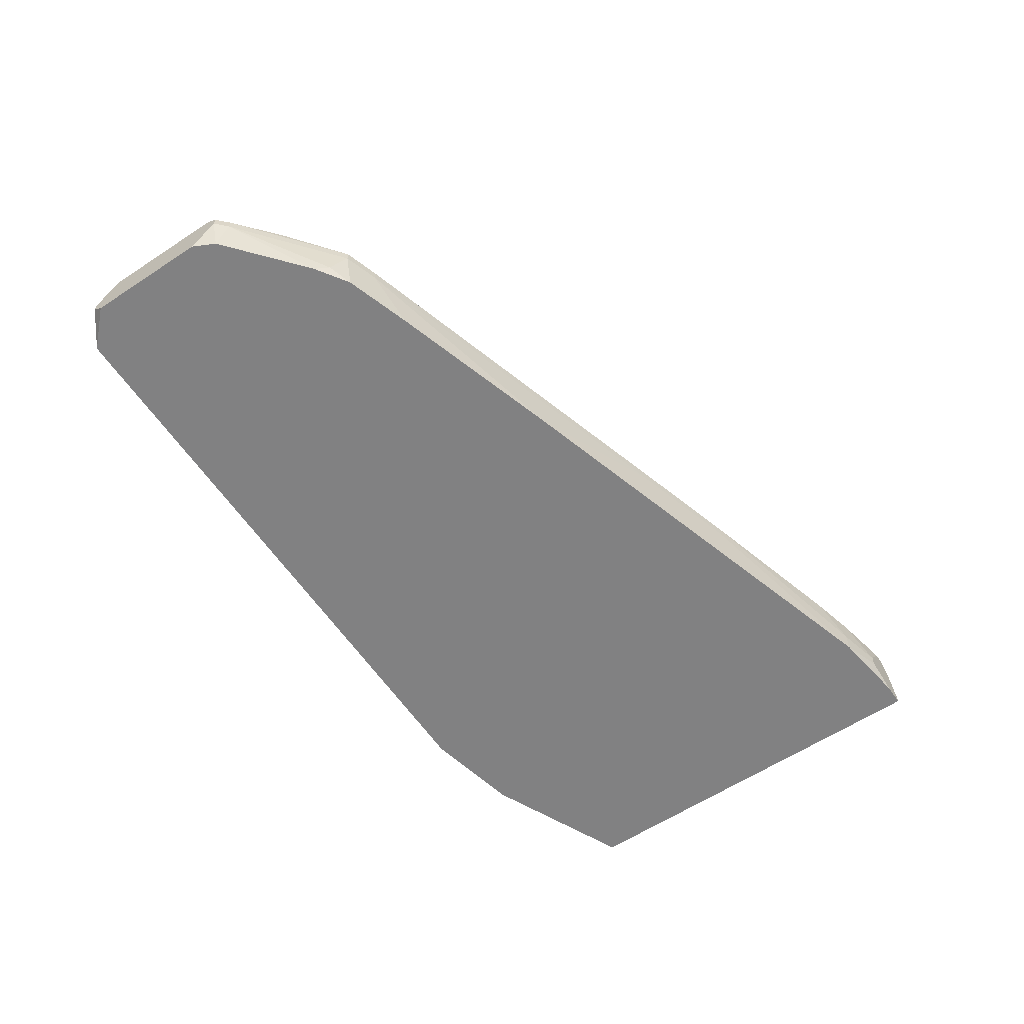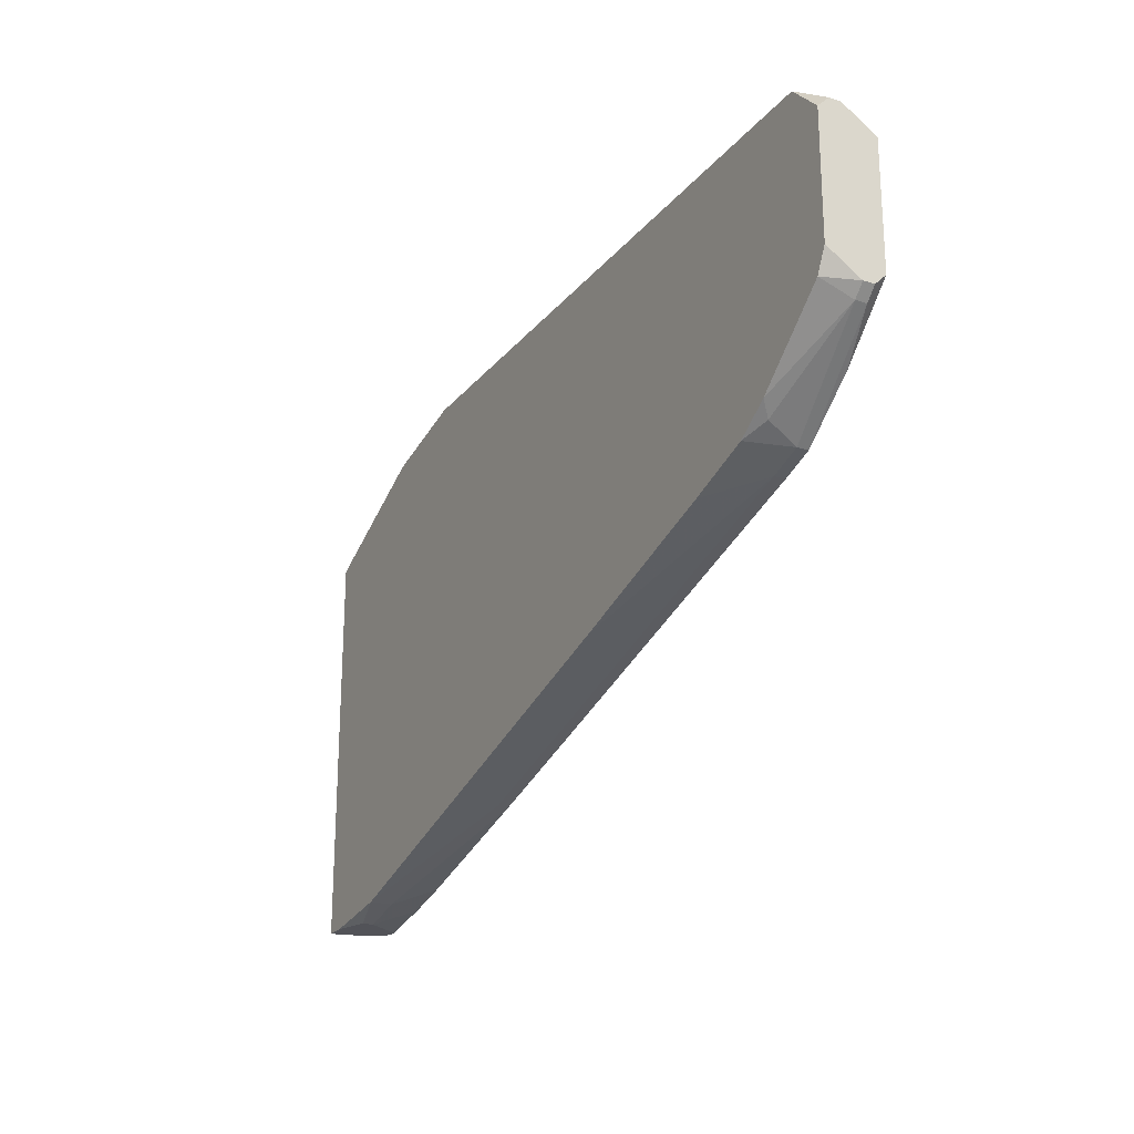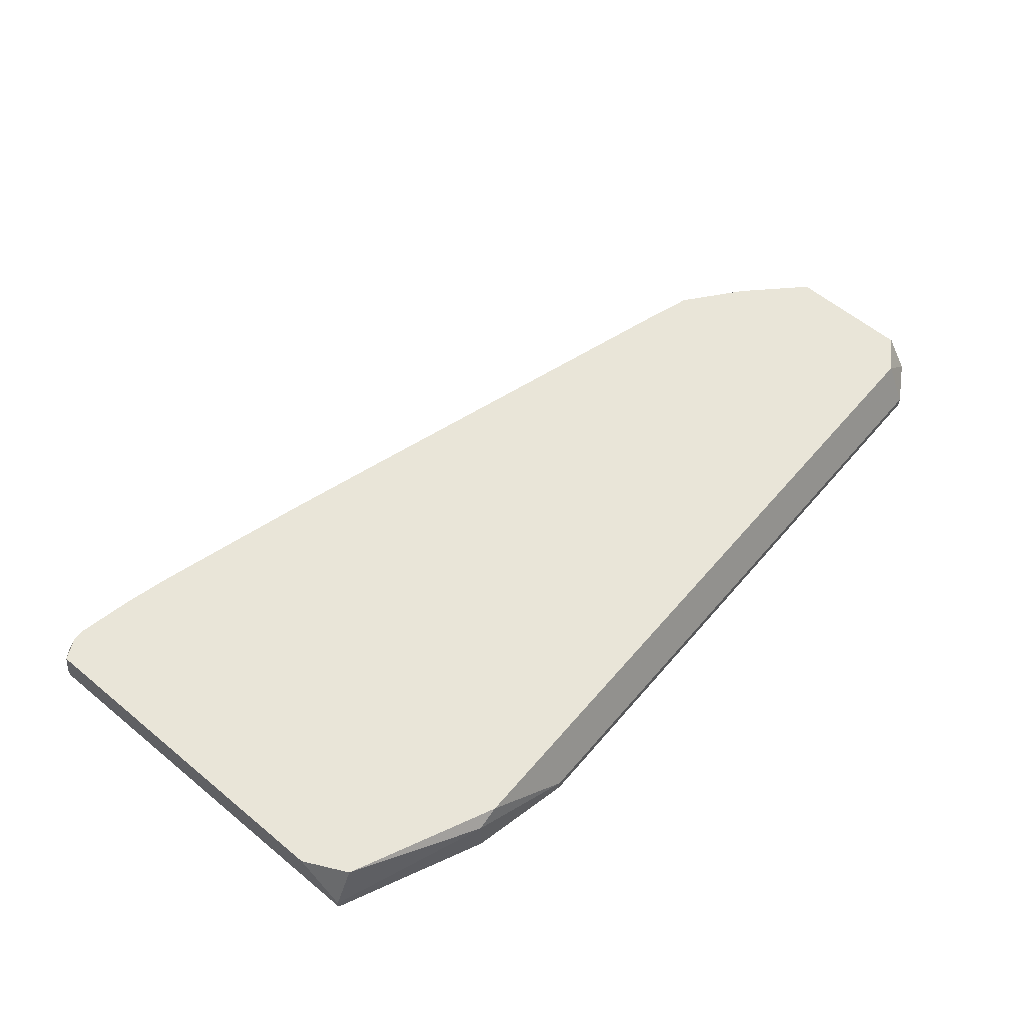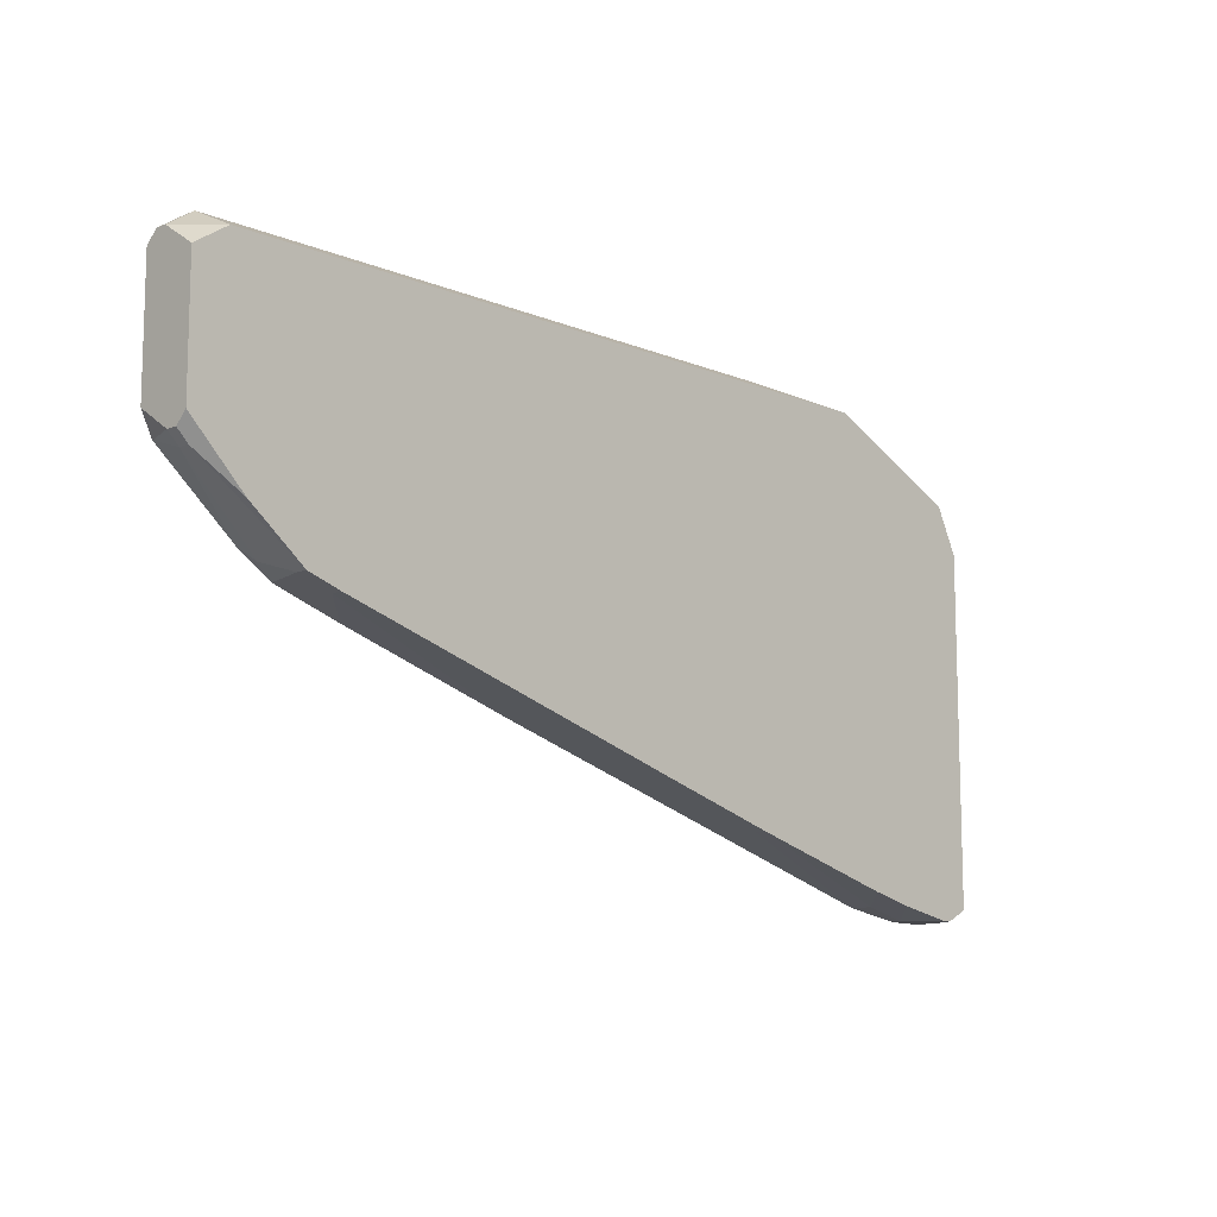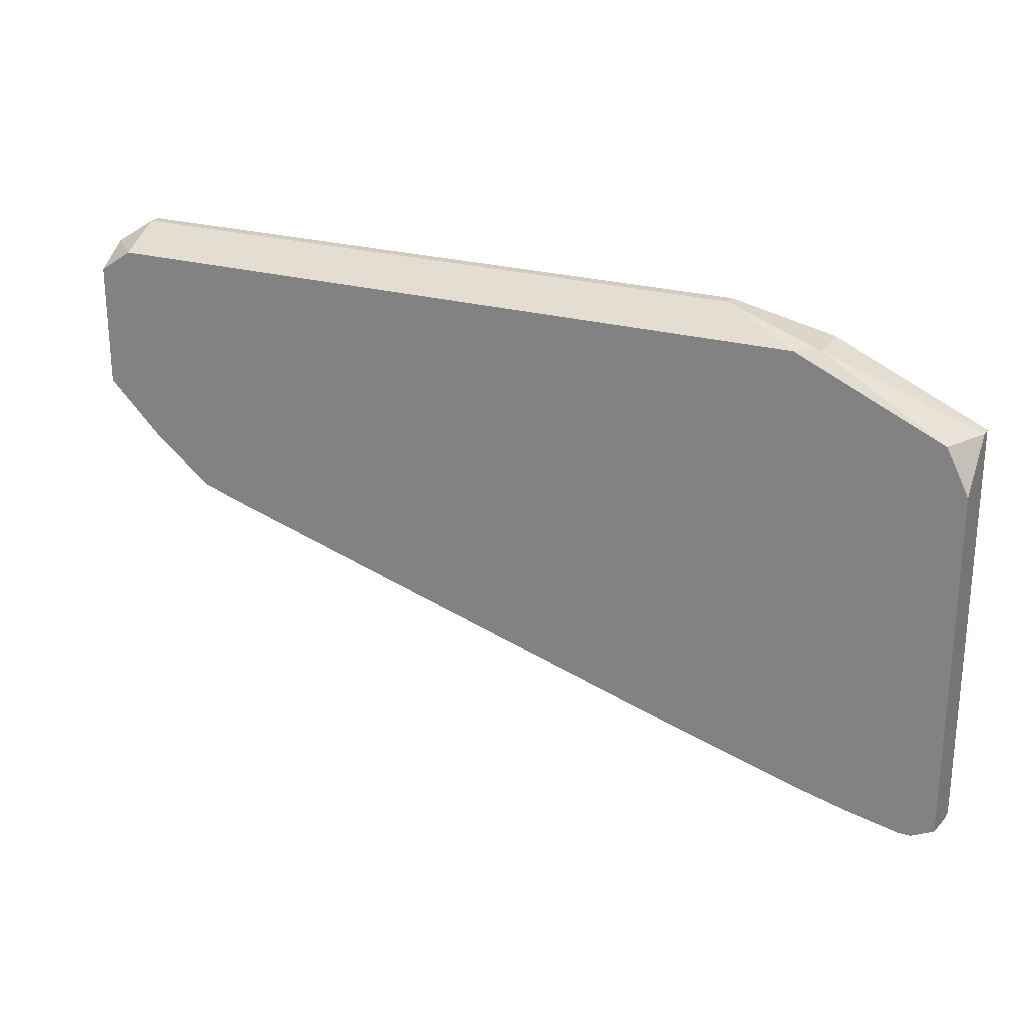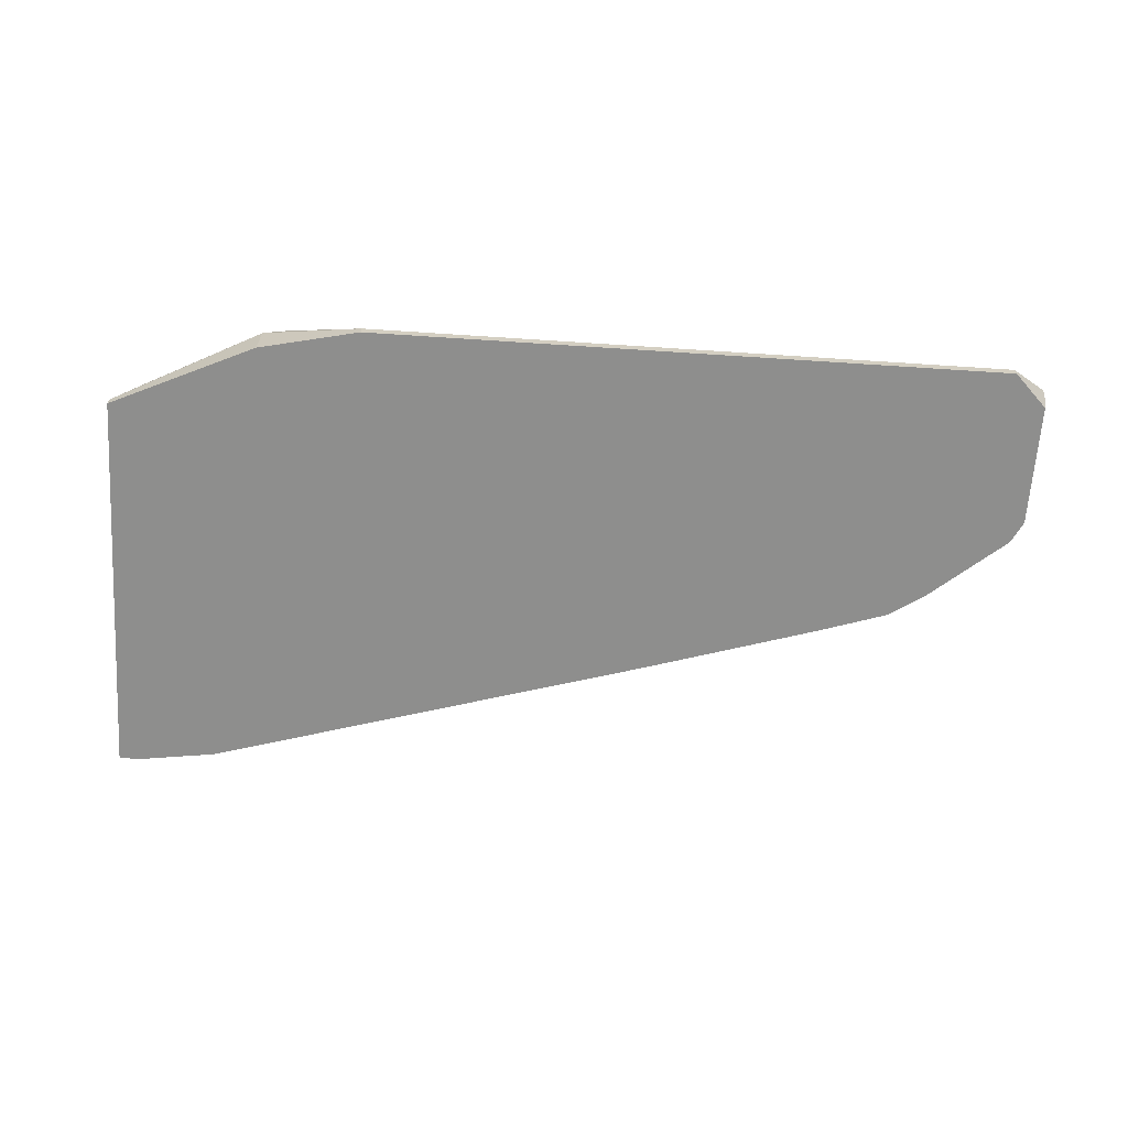
<metadata>
{"format":"obj","ext":"obj","renderer":"f3d","projection":"perspective","resolution":1024,"background":"white","views":[{"elev":-60.4,"azim":123.9,"up":"+Y"},{"elev":-22.6,"azim":61.6,"up":"+Z"},{"elev":59.7,"azim":-49.7,"up":"+Y"},{"elev":-10.8,"azim":134.2,"up":"+Z"},{"elev":24.0,"azim":-154.7,"up":"+Z"},{"elev":-64.9,"azim":-3.8,"up":"+Y"}]}
</metadata>
<code>
v 0.01521 0.004677 -0.0002441
v 0.05524 0.007118 0.01928
v 0.05524 0.007118 0.01391
v 0.01521 0.005165 -0.0002441
v 0.05524 0.00663 0.01343
v 0.05524 0.006142 0.01343
v 0.05524 0.005654 0.02026
v 0.05524 0.005165 0.02026
v 0.05524 0.004677 0.01977
v 0.05524 0.004677 0.0144
v 0.05476 0.00663 0.01294
v 0.05476 0.006142 0.01294
v 0.05476 0.004677 0.01343
v 0.05378 0.007118 0.02026
v 0.05378 0.005165 0.02124
v 0.05378 0.004677 0.02124
v 0.0528 0.007118 0.01147
v 0.05134 0.004677 0.0105
v 0.05085 0.005165 0.01001
v 0.05036 0.007118 0.00952
v 0.05036 0.00663 0.00952
v 0.04987 0.004677 0.00952
v 0.0489 0.007118 0.009031
v 0.0489 0.00663 0.009031
v 0.04694 0.004677 0.008543
v 0.03913 0.004677 0.006102
v 0.03279 0.007118 0.00415
v 0.03279 0.00663 0.00415
v 0.02791 0.007118 0.002685
v 0.02791 0.00663 0.002685
v 0.02595 0.005165 0.02124
v 0.02595 0.004677 0.02124
v 0.02254 0.007118 0.02026
v 0.02156 0.00663 0.02026
v 0.02156 0.004677 0.02026
v 0.02107 0.007118 0.0007323
v 0.01961 0.005654 0.0002441
v 0.01961 0.004677 0.0002441
v 0.01912 0.007118 0.0002441
v 0.01765 0.005654 -0.0002441
v 0.01765 0.005165 -0.0002441
v 0.01619 0.007118 0.01733
v 0.01619 0.007118 -0.0002441
v 0.01668 0.007118 -0.0002441
v 0.0157 0.00663 -0.0002441
v 0.01619 0.004677 -0.0002441
v 0.01521 0.007118 0.01538
v 0.01521 0.007118 0.0002441
v 0.01521 0.005165 0.01733
v 0.01521 0.004677 0.01733
f 49 42 47
f 15 14 33
f 15 33 31
f 15 31 32
f 15 32 16
f 9 8 16
f 34 35 32
f 34 32 31
f 34 31 33
f 34 33 42
f 34 42 49
f 34 49 50
f 34 50 35
f 41 38 46
f 48 4 1
f 48 1 50
f 48 50 49
f 48 49 47
f 7 2 14
f 7 14 15
f 7 15 16
f 7 16 8
f 18 22 19
f 21 19 22
f 21 22 24
f 25 24 22
f 25 22 18
f 25 18 13
f 25 13 10
f 25 10 9
f 25 9 16
f 25 16 32
f 25 32 35
f 25 35 50
f 25 50 1
f 25 1 46
f 25 46 38
f 25 38 26
f 25 26 24
f 6 10 13
f 17 11 20
f 17 3 11
f 28 24 26
f 28 26 38
f 28 38 30
f 29 30 38
f 29 38 37
f 45 4 48
f 5 11 3
f 5 3 2
f 5 2 7
f 5 7 8
f 5 8 9
f 5 9 10
f 5 10 6
f 12 6 13
f 12 13 18
f 12 18 19
f 12 19 21
f 12 21 20
f 12 20 11
f 12 11 5
f 12 5 6
f 23 20 21
f 23 21 24
f 36 29 37
f 40 37 38
f 40 38 41
f 43 45 48
f 43 44 40
f 43 40 41
f 43 41 46
f 43 46 1
f 43 1 4
f 43 4 45
f 27 23 24
f 27 24 28
f 27 28 30
f 27 30 29
f 39 40 44
f 39 44 43
f 39 43 48
f 39 48 47
f 39 47 42
f 39 42 33
f 39 33 14
f 39 14 2
f 39 2 3
f 39 3 17
f 39 17 20
f 39 20 23
f 39 23 27
f 39 27 29
f 39 29 36
f 39 36 37
f 39 37 40

</code>
